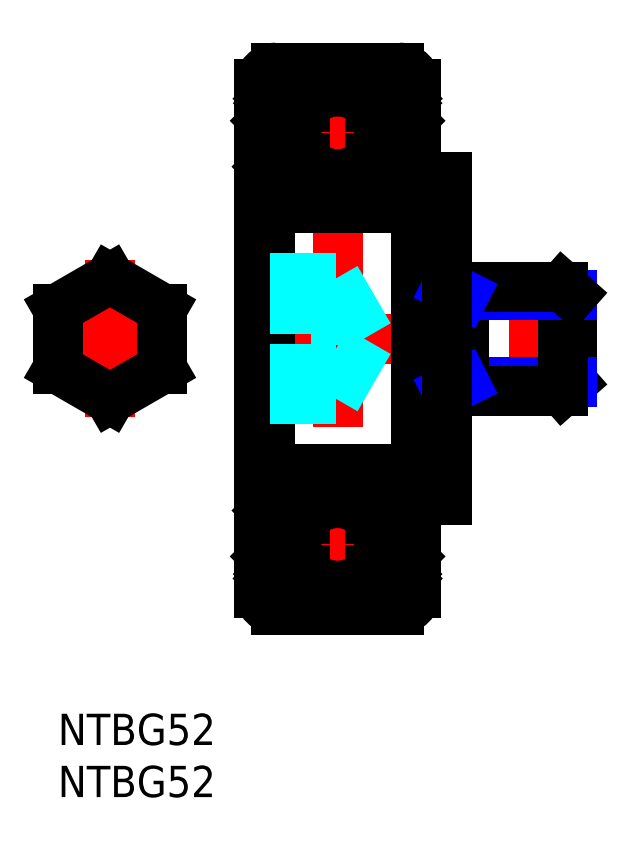
<metadata>
{"format":"dxf","ext":"dxf","renderer":"ezdxf+matplotlib","layout":"modelspace","background":"white","min_lineweight":24,"dpi":150}
</metadata>
<code>
0
SECTION
2
ENTITIES
0
INSERT
8
MSM_CONTINUOUS
2
*U3
10
0
20
0
30
0
0
INSERT
8
MSM_CONTINUOUS
2
*U4
10
0
20
0
30
0
0
LINE
8
MSM_CENTER
10
26.85
20
8.5
30
0
11
26.85
21
63.5
31
0
0
LINE
8
MSM_CENTER
10
17.85
20
36
30
0
11
50.85
21
36
31
0
0
LINE
8
MSM_CENTER
10
5
20
28.49
30
0
11
5
21
43.51
31
0
0
LINE
8
MSM_CENTER
10
11.5
20
36
30
0
11
-1.5
21
36
31
0
0
ARC
8
MSM_CONTINUOUS
10
20.35
20
22.5
30
0
40
1
50
90
51
180
0
ARC
8
MSM_CONTINUOUS
10
20.35
20
49.5
30
0
40
1
50
180
51
270
0
LINE
8
MSM_CENTER
10
17.85
20
55.75
30
0
11
35.85
21
55.75
31
0
0
LINE
8
MSM_CENTER
10
17.85
20
16.25
30
0
11
35.85
21
16.25
31
0
0
LINE
8
MSM_CONTINUOUS
10
20.95
20
10
30
0
11
32.75
21
10
31
0
0
CIRCLE
8
MSM_CONTINUOUS
10
26.85
20
16.25
30
0
40
3.969
0
LINE
8
MSM_CONTINUOUS
10
20.95
20
48.5
30
0
11
32.75
21
48.5
31
0
0
CIRCLE
8
MSM_CONTINUOUS
10
26.85
20
55.75
30
0
40
3.969
0
LINE
8
MSM_CONTINUOUS
10
20.95
20
62
30
0
11
32.75
21
62
31
0
0
LINE
8
MSM_CONTINUOUS
10
19.35
20
60.4
30
0
11
19.35
21
11.6
31
0
0
LINE
8
MSM_CONTINUOUS
10
20.92
20
12.76
30
0
11
20.98
21
14
31
0
0
LINE
8
MSM_CONTINUOUS
10
21.28
20
13.27
30
0
11
21.28
21
14.12
31
0
0
LINE
8
MSM_CONTINUOUS
10
21.23
20
12.72
30
0
11
21.31
21
13.62
31
0
0
LINE
8
MSM_CONTINUOUS
10
20.36
20
12.89
30
0
11
20.57
21
12.64
31
0
0
LINE
8
MSM_CONTINUOUS
10
20.59
20
13.09
30
0
11
20.36
21
12.89
31
0
0
LINE
8
MSM_CONTINUOUS
10
20.39
20
13.32
30
0
11
20.59
21
13.09
31
0
0
ARC
8
MSM_CONTINUOUS
10
20.73
20
12.76
30
0
40
0.5
50
220.1
51
355
0
ARC
8
MSM_CONTINUOUS
10
20.95
20
11.6
30
0
40
1.6
50
180
51
270
0
ARC
8
MSM_CONTINUOUS
10
20.36
20
12.89
30
0
40
0.3
50
130
51
220.1
0
LINE
8
MSM_CONTINUOUS
10
20.39
20
13.32
30
0
11
20.16
21
13.12
31
0
0
LINE
8
MSM_CONTINUOUS
10
19.55
20
12.7
30
0
11
20.13
21
12.7
31
0
0
ARC
8
MSM_CONTINUOUS
10
19.55
20
12.5
30
0
40
0.2
50
90
51
180
0
LINE
8
MSM_CONTINUOUS
10
20.13
20
12.7
30
0
11
20.35
21
12.44
31
0
0
ARC
8
MSM_CONTINUOUS
10
20.72
20
12.76
30
0
40
0.2
50
220
51
357.6
0
LINE
8
MSM_CONTINUOUS
10
19.88
20
15.1
30
0
11
19.88
21
18.9
31
0
0
LINE
8
MSM_CONTINUOUS
10
20.18
20
15.22
30
0
11
20.18
21
18.9
31
0
0
LINE
8
MSM_CONTINUOUS
10
21.28
20
14.12
30
0
11
20.18
21
15.22
31
0
0
LINE
8
MSM_CONTINUOUS
10
20.98
20
14
30
0
11
19.88
21
15.1
31
0
0
LINE
8
MSM_CONTINUOUS
10
21.51
20
13.8
30
0
11
23.72
21
13.8
31
0
0
ARC
8
MSM_CONTINUOUS
10
21.51
20
13.6
30
0
40
0.2
50
90
51
175
0
LINE
8
MSM_CONTINUOUS
10
20.18
20
19.2
30
0
11
20.8
21
19.2
31
0
0
ARC
8
MSM_CONTINUOUS
10
20.84
20
19.45
30
0
40
0.5996
50
87.2
51
135
0
LINE
8
MSM_CONTINUOUS
10
20.8
20
18.9
30
0
11
20.18
21
18.9
31
0
0
LINE
8
MSM_CONTINUOUS
10
20.05
20
19.5
30
0
11
20.42
21
19.87
31
0
0
ARC
8
MSM_CONTINUOUS
10
19.55
20
19.7
30
0
40
0.2
50
180
51
270
0
LINE
8
MSM_CONTINUOUS
10
19.55
20
19.5
30
0
11
20.05
21
19.5
31
0
0
ARC
8
MSM_CONTINUOUS
10
20.18
20
18.9
30
0
40
0.3
50
90
51
180
0
LINE
8
MSM_CONTINUOUS
10
21.13
20
19.85
30
0
11
21.5
21
18.83
31
0
0
LINE
8
MSM_CONTINUOUS
10
21.69
20
18.7
30
0
11
23.72
21
18.7
31
0
0
ARC
8
MSM_CONTINUOUS
10
21.69
20
18.9
30
0
40
0.2
50
200
51
270
0
LINE
8
MSM_CONTINUOUS
10
20.8
20
19.2
30
0
11
20.8
21
18.9
31
0
0
ARC
8
MSM_CONTINUOUS
10
20.85
20
19.75
30
0
40
0.3002
50
19.97
51
94.46
0
ARC
8
MSM_CONTINUOUS
10
20.73
20
59.24
30
0
40
0.5
50
4.987
51
139.9
0
LINE
8
MSM_CONTINUOUS
10
20.18
20
56.78
30
0
11
20.18
21
53.1
31
0
0
LINE
8
MSM_CONTINUOUS
10
19.88
20
56.9
30
0
11
19.88
21
53.1
31
0
0
LINE
8
MSM_CONTINUOUS
10
20.8
20
53.1
30
0
11
20.18
21
53.1
31
0
0
LINE
8
MSM_CONTINUOUS
10
20.18
20
52.8
30
0
11
20.8
21
52.8
31
0
0
ARC
8
MSM_CONTINUOUS
10
20.84
20
52.55
30
0
40
0.5996
50
225
51
272.8
0
LINE
8
MSM_CONTINUOUS
10
19.55
20
52.5
30
0
11
20.05
21
52.5
31
0
0
ARC
8
MSM_CONTINUOUS
10
20.18
20
53.1
30
0
40
0.3
50
180
51
270
0
ARC
8
MSM_CONTINUOUS
10
19.55
20
52.3
30
0
40
0.2
50
90
51
180
0
LINE
8
MSM_CONTINUOUS
10
20.05
20
52.5
30
0
11
20.42
21
52.13
31
0
0
LINE
8
MSM_CONTINUOUS
10
21.69
20
53.3
30
0
11
23.72
21
53.3
31
0
0
ARC
8
MSM_CONTINUOUS
10
21.69
20
53.1
30
0
40
0.2
50
90
51
160
0
LINE
8
MSM_CONTINUOUS
10
20.8
20
52.8
30
0
11
20.8
21
53.1
31
0
0
ARC
8
MSM_CONTINUOUS
10
20.85
20
52.25
30
0
40
0.3002
50
265.5
51
340
0
LINE
8
MSM_CONTINUOUS
10
21.13
20
52.15
30
0
11
21.5
21
53.17
31
0
0
LINE
8
MSM_CONTINUOUS
10
20.36
20
59.11
30
0
11
20.57
21
59.36
31
0
0
LINE
8
MSM_CONTINUOUS
10
20.39
20
58.68
30
0
11
20.59
21
58.91
31
0
0
LINE
8
MSM_CONTINUOUS
10
20.59
20
58.91
30
0
11
20.36
21
59.11
31
0
0
LINE
8
MSM_CONTINUOUS
10
21.28
20
57.88
30
0
11
20.18
21
56.78
31
0
0
LINE
8
MSM_CONTINUOUS
10
20.98
20
58
30
0
11
19.88
21
56.9
31
0
0
ARC
8
MSM_CONTINUOUS
10
20.36
20
59.11
30
0
40
0.3
50
139.9
51
230
0
LINE
8
MSM_CONTINUOUS
10
20.39
20
58.68
30
0
11
20.16
21
58.88
31
0
0
LINE
8
MSM_CONTINUOUS
10
20.13
20
59.3
30
0
11
20.35
21
59.56
31
0
0
ARC
8
MSM_CONTINUOUS
10
19.55
20
59.5
30
0
40
0.2
50
180
51
270
0
LINE
8
MSM_CONTINUOUS
10
19.55
20
59.3
30
0
11
20.13
21
59.3
31
0
0
LINE
8
MSM_CONTINUOUS
10
21.51
20
58.2
30
0
11
23.72
21
58.2
31
0
0
ARC
8
MSM_CONTINUOUS
10
20.72
20
59.24
30
0
40
0.2
50
2.375
51
140
0
LINE
8
MSM_CONTINUOUS
10
21.23
20
59.28
30
0
11
21.31
21
58.38
31
0
0
LINE
8
MSM_CONTINUOUS
10
20.92
20
59.24
30
0
11
20.98
21
58
31
0
0
LINE
8
MSM_CONTINUOUS
10
21.28
20
58.73
30
0
11
21.28
21
57.88
31
0
0
ARC
8
MSM_CONTINUOUS
10
21.51
20
58.4
30
0
40
0.2
50
185
51
270
0
ARC
8
MSM_CONTINUOUS
10
20.95
20
60.4
30
0
40
1.6
50
90
51
180
0
LINE
8
MSM_CONTINUOUS
10
34.35
20
60.4
30
0
11
34.35
21
11.6
31
0
0
LINE
8
MSM_CONTINUOUS
10
32.77
20
12.76
30
0
11
32.72
21
14
31
0
0
LINE
8
MSM_CONTINUOUS
10
32.42
20
13.27
30
0
11
32.42
21
14.12
31
0
0
LINE
8
MSM_CONTINUOUS
10
32.46
20
12.72
30
0
11
32.39
21
13.62
31
0
0
ARC
8
MSM_CONTINUOUS
10
32.97
20
12.76
30
0
40
0.2
50
182.4
51
320
0
ARC
8
MSM_CONTINUOUS
10
32.96
20
12.76
30
0
40
0.5
50
185
51
319.9
0
ARC
8
MSM_CONTINUOUS
10
32.75
20
11.6
30
0
40
1.6
50
270
51
0
0
ARC
8
MSM_CONTINUOUS
10
34.15
20
12.5
30
0
40
0.2
50
0
51
90
0
LINE
8
MSM_CONTINUOUS
10
33.3
20
13.32
30
0
11
33.11
21
13.09
31
0
0
LINE
8
MSM_CONTINUOUS
10
33.11
20
13.09
30
0
11
33.34
21
12.89
31
0
0
LINE
8
MSM_CONTINUOUS
10
33.34
20
12.89
30
0
11
33.12
21
12.64
31
0
0
LINE
8
MSM_CONTINUOUS
10
33.3
20
13.32
30
0
11
33.53
21
13.12
31
0
0
ARC
8
MSM_CONTINUOUS
10
33.34
20
12.89
30
0
40
0.3
50
319.9
51
50
0
LINE
8
MSM_CONTINUOUS
10
33.57
20
12.7
30
0
11
33.35
21
12.44
31
0
0
LINE
8
MSM_CONTINUOUS
10
34.15
20
12.7
30
0
11
33.57
21
12.7
31
0
0
LINE
8
MSM_CONTINUOUS
10
33.52
20
15.22
30
0
11
33.52
21
18.9
31
0
0
LINE
8
MSM_CONTINUOUS
10
33.82
20
15.1
30
0
11
33.82
21
18.9
31
0
0
LINE
8
MSM_CONTINUOUS
10
32.72
20
14
30
0
11
33.82
21
15.1
31
0
0
LINE
8
MSM_CONTINUOUS
10
32.42
20
14.12
30
0
11
33.52
21
15.22
31
0
0
LINE
8
MSM_CONTINUOUS
10
32.19
20
13.8
30
0
11
29.97
21
13.8
31
0
0
ARC
8
MSM_CONTINUOUS
10
32.19
20
13.6
30
0
40
0.2
50
4.987
51
90
0
LINE
8
MSM_CONTINUOUS
10
32.9
20
18.9
30
0
11
33.52
21
18.9
31
0
0
ARC
8
MSM_CONTINUOUS
10
32.85
20
19.45
30
0
40
0.5996
50
45
51
92.8
0
LINE
8
MSM_CONTINUOUS
10
33.52
20
19.2
30
0
11
32.9
21
19.2
31
0
0
LINE
8
MSM_CONTINUOUS
10
32.56
20
19.85
30
0
11
32.19
21
18.83
31
0
0
LINE
8
MSM_CONTINUOUS
10
32.01
20
18.7
30
0
11
29.97
21
18.7
31
0
0
LINE
8
MSM_CONTINUOUS
10
32.9
20
19.2
30
0
11
32.9
21
18.9
31
0
0
ARC
8
MSM_CONTINUOUS
10
32.01
20
18.9
30
0
40
0.2
50
270
51
340
0
ARC
8
MSM_CONTINUOUS
10
32.85
20
19.75
30
0
40
0.3002
50
85.54
51
160
0
LINE
8
MSM_CONTINUOUS
10
33.65
20
19.5
30
0
11
33.27
21
19.87
31
0
0
ARC
8
MSM_CONTINUOUS
10
34.15
20
19.7
30
0
40
0.2
50
270
51
0
0
ARC
8
MSM_CONTINUOUS
10
33.52
20
18.9
30
0
40
0.3
50
0
51
90
0
LINE
8
MSM_CONTINUOUS
10
34.15
20
19.5
30
0
11
33.65
21
19.5
31
0
0
ARC
8
MSM_CONTINUOUS
10
32.96
20
59.24
30
0
40
0.5
50
40.09
51
175
0
LINE
8
MSM_CONTINUOUS
10
33.82
20
56.9
30
0
11
33.82
21
53.1
31
0
0
LINE
8
MSM_CONTINUOUS
10
33.52
20
56.78
30
0
11
33.52
21
53.1
31
0
0
LINE
8
MSM_CONTINUOUS
10
33.52
20
52.8
30
0
11
32.9
21
52.8
31
0
0
LINE
8
MSM_CONTINUOUS
10
32.9
20
53.1
30
0
11
33.52
21
53.1
31
0
0
ARC
8
MSM_CONTINUOUS
10
32.85
20
52.55
30
0
40
0.5996
50
267.2
51
315
0
LINE
8
MSM_CONTINUOUS
10
32.01
20
53.3
30
0
11
29.97
21
53.3
31
0
0
LINE
8
MSM_CONTINUOUS
10
32.9
20
52.8
30
0
11
32.9
21
53.1
31
0
0
ARC
8
MSM_CONTINUOUS
10
32.01
20
53.1
30
0
40
0.2
50
19.97
51
90
0
ARC
8
MSM_CONTINUOUS
10
32.85
20
52.25
30
0
40
0.3002
50
200
51
274.5
0
LINE
8
MSM_CONTINUOUS
10
32.56
20
52.15
30
0
11
32.19
21
53.17
31
0
0
ARC
8
MSM_CONTINUOUS
10
33.52
20
53.1
30
0
40
0.3
50
270
51
0
0
LINE
8
MSM_CONTINUOUS
10
34.15
20
52.5
30
0
11
33.65
21
52.5
31
0
0
ARC
8
MSM_CONTINUOUS
10
34.15
20
52.3
30
0
40
0.2
50
0
51
90
0
LINE
8
MSM_CONTINUOUS
10
33.65
20
52.5
30
0
11
33.27
21
52.13
31
0
0
ARC
8
MSM_CONTINUOUS
10
32.97
20
59.24
30
0
40
0.2
50
40.01
51
177.6
0
LINE
8
MSM_CONTINUOUS
10
32.72
20
58
30
0
11
33.82
21
56.9
31
0
0
LINE
8
MSM_CONTINUOUS
10
32.42
20
57.88
30
0
11
33.52
21
56.78
31
0
0
LINE
8
MSM_CONTINUOUS
10
32.19
20
58.2
30
0
11
29.97
21
58.2
31
0
0
LINE
8
MSM_CONTINUOUS
10
30.83
20
58.2
30
0
11
30.83
21
58.2
31
0
0
ARC
8
MSM_CONTINUOUS
10
32.19
20
58.4
30
0
40
0.2
50
270
51
355
0
LINE
8
MSM_CONTINUOUS
10
32.46
20
59.28
30
0
11
32.39
21
58.38
31
0
0
LINE
8
MSM_CONTINUOUS
10
32.77
20
59.24
30
0
11
32.72
21
58
31
0
0
LINE
8
MSM_CONTINUOUS
10
32.42
20
58.73
30
0
11
32.42
21
57.88
31
0
0
LINE
8
MSM_CONTINUOUS
10
31.76
20
58.2
30
0
11
31.76
21
58.2
31
0
0
ARC
8
MSM_CONTINUOUS
10
34.15
20
59.5
30
0
40
0.2
50
270
51
0
0
ARC
8
MSM_CONTINUOUS
10
33.34
20
59.11
30
0
40
0.3
50
310
51
40.09
0
LINE
8
MSM_CONTINUOUS
10
33.34
20
59.11
30
0
11
33.12
21
59.36
31
0
0
LINE
8
MSM_CONTINUOUS
10
33.3
20
58.68
30
0
11
33.53
21
58.88
31
0
0
LINE
8
MSM_CONTINUOUS
10
33.11
20
58.91
30
0
11
33.34
21
59.11
31
0
0
LINE
8
MSM_CONTINUOUS
10
33.3
20
58.68
30
0
11
33.11
21
58.91
31
0
0
LINE
8
MSM_CONTINUOUS
10
33.57
20
59.3
30
0
11
33.35
21
59.56
31
0
0
LINE
8
MSM_CONTINUOUS
10
34.15
20
59.3
30
0
11
33.57
21
59.3
31
0
0
ARC
8
MSM_CONTINUOUS
10
32.75
20
60.4
30
0
40
1.6
50
0
51
90
0
LINE
8
MSM_CONTINUOUS
10
34.35
20
20.5
30
0
11
37.35
21
20.5
31
0
0
LINE
8
MSM_CONTINUOUS
10
34.35
20
51.5
30
0
11
37.35
21
51.5
31
0
0
LINE
8
MSM_DASHED
10
26.68
20
41.77
30
0
11
30.01
21
36
31
0
0
LINE
8
MSM_DASHED
10
26.68
20
41.77
30
0
11
26.68
21
30.23
31
0
0
LINE
8
MSM_CONTINUOUS
10
20.35
20
23.5
30
0
11
20.35
21
48.5
31
0
0
LINE
8
MSM_CONTINUOUS
10
20.35
20
23.5
30
0
11
33.35
21
23.5
31
0
0
ARC
8
MSM_CONTINUOUS
10
33.35
20
22.5
30
0
40
1
50
0
51
90
0
LINE
8
MSM_DASHED
10
20.35
20
30.23
30
0
11
26.68
21
30.23
31
0
0
LINE
8
MSM_DASHED
10
20.35
20
33.11
30
0
11
26.68
21
33.11
31
0
0
LINE
8
MSM_DASHED
10
20.35
20
38.89
30
0
11
26.68
21
38.89
31
0
0
LINE
8
MSM_DASHED
10
26.68
20
30.23
30
0
11
30.01
21
36
31
0
0
LINE
8
MSM_DASHED
10
20.35
20
41.77
30
0
11
26.68
21
41.77
31
0
0
LINE
8
MSM_CONTINUOUS
10
20.35
20
48.5
30
0
11
33.35
21
48.5
31
0
0
ARC
8
MSM_CONTINUOUS
10
33.35
20
49.5
30
0
40
1
50
270
51
0
0
LINE
8
MSM_CONTINUOUS
10
49.35
20
40.19
30
0
11
49.35
21
31.81
31
0
0
LINE
8
MSM_CONTINUOUS
10
48.43
20
31
30
0
11
49.35
21
31.81
31
0
0
LINE
8
MSM_NARROW
10
49.35
20
31.81
30
0
11
38.97
21
31.81
31
0
0
LINE
8
MSM_CONTINUOUS
10
37.35
20
31
30
0
11
48.43
21
31
31
0
0
LINE
8
MSM_CONTINUOUS
10
38.97
20
41
30
0
11
38.97
21
31
31
0
0
LINE
8
MSM_NARROW
10
38.97
20
31.81
30
0
11
37.35
21
31
31
0
0
LINE
8
MSM_CONTINUOUS
10
48.43
20
41
30
0
11
48.43
21
31
31
0
0
LINE
8
MSM_NARROW
10
49.35
20
40.19
30
0
11
38.97
21
40.19
31
0
0
LINE
8
MSM_CONTINUOUS
10
48.43
20
41
30
0
11
49.35
21
40.19
31
0
0
LINE
8
MSM_CONTINUOUS
10
37.35
20
41
30
0
11
48.43
21
41
31
0
0
LINE
8
MSM_NARROW
10
38.97
20
40.19
30
0
11
37.35
21
41
31
0
0
LINE
8
MSM_CONTINUOUS
10
37.35
20
51.5
30
0
11
37.35
21
20.5
31
0
0
LINE
8
MSM_CONTINUOUS
10
5
20
41.77
30
0
11
3.6e-15
21
38.89
31
0
0
LINE
8
MSM_CONTINUOUS
10
3.6e-15
20
38.89
30
0
11
3.6e-15
21
33.11
31
0
0
LINE
8
MSM_CONTINUOUS
10
3.6e-15
20
33.11
30
0
11
5
21
30.23
31
0
0
LINE
8
MSM_CONTINUOUS
10
5
20
30.23
30
0
11
10
21
33.11
31
0
0
LINE
8
MSM_CONTINUOUS
10
10
20
33.11
30
0
11
10
21
38.89
31
0
0
LINE
8
MSM_CONTINUOUS
10
10
20
38.89
30
0
11
5
21
41.77
31
0
0
ENDSEC
0
EOF

</code>
